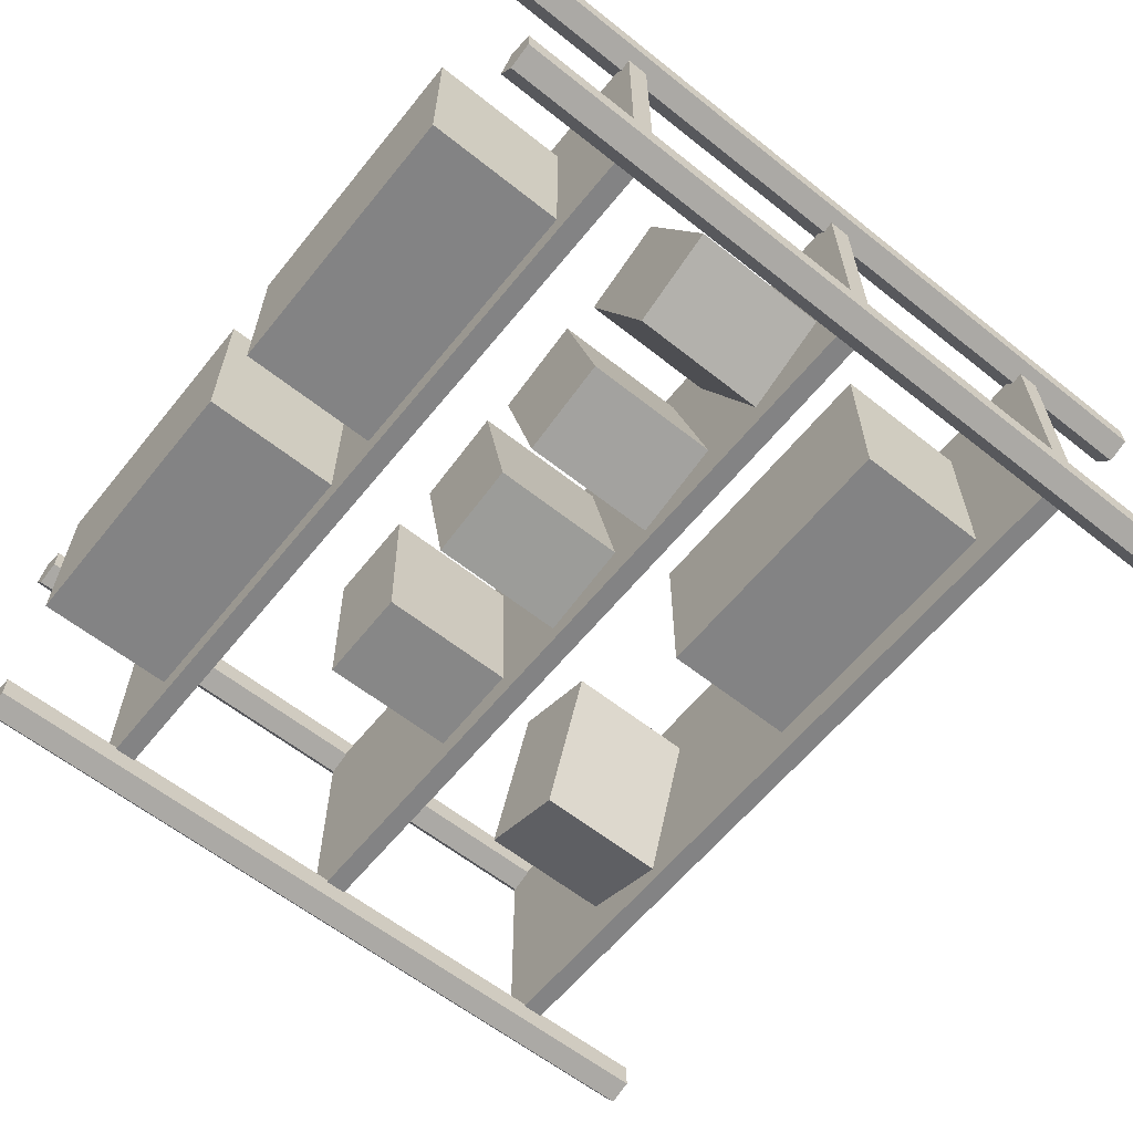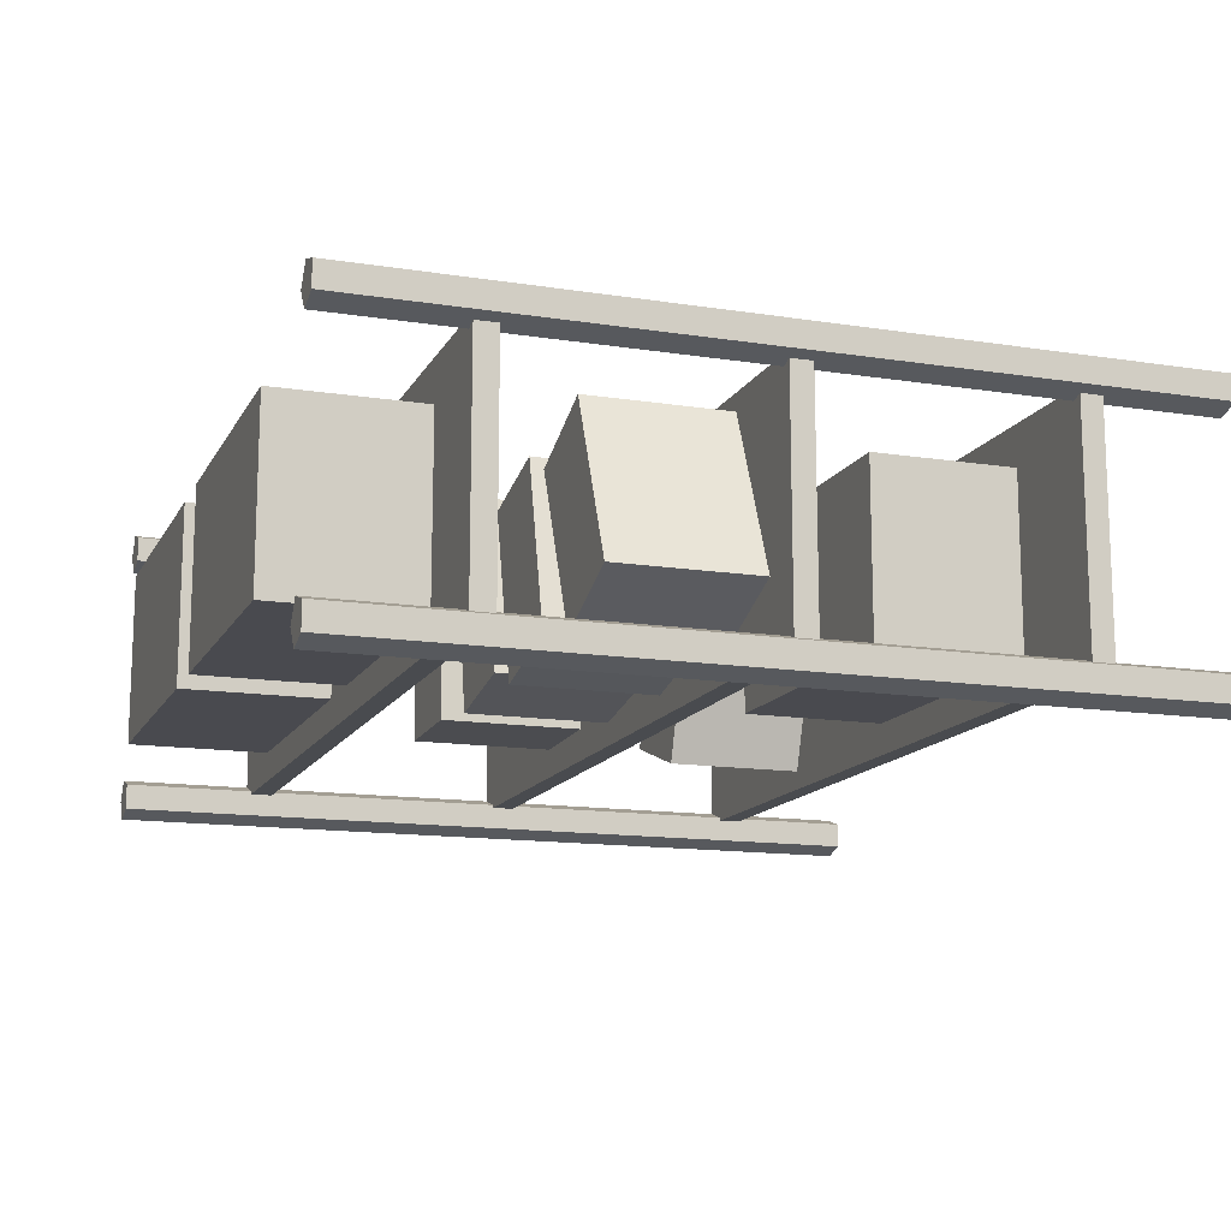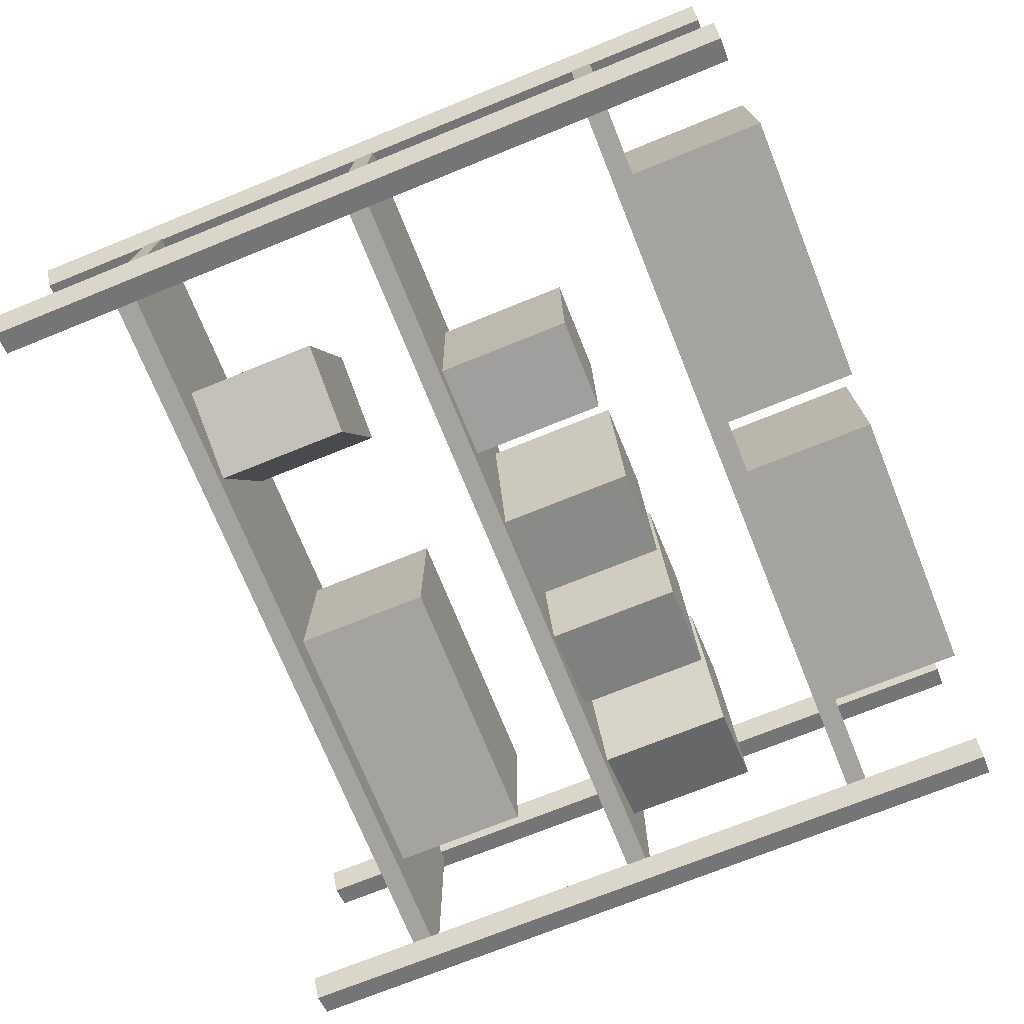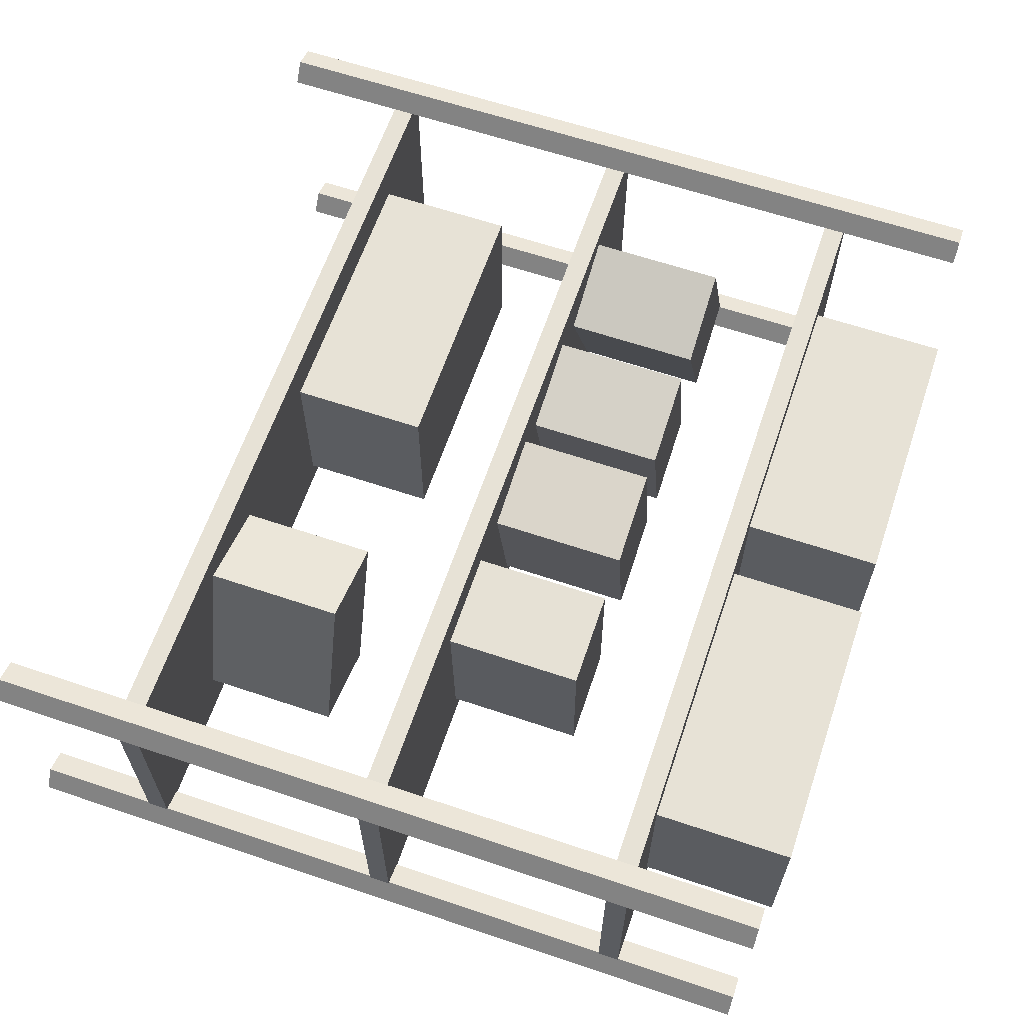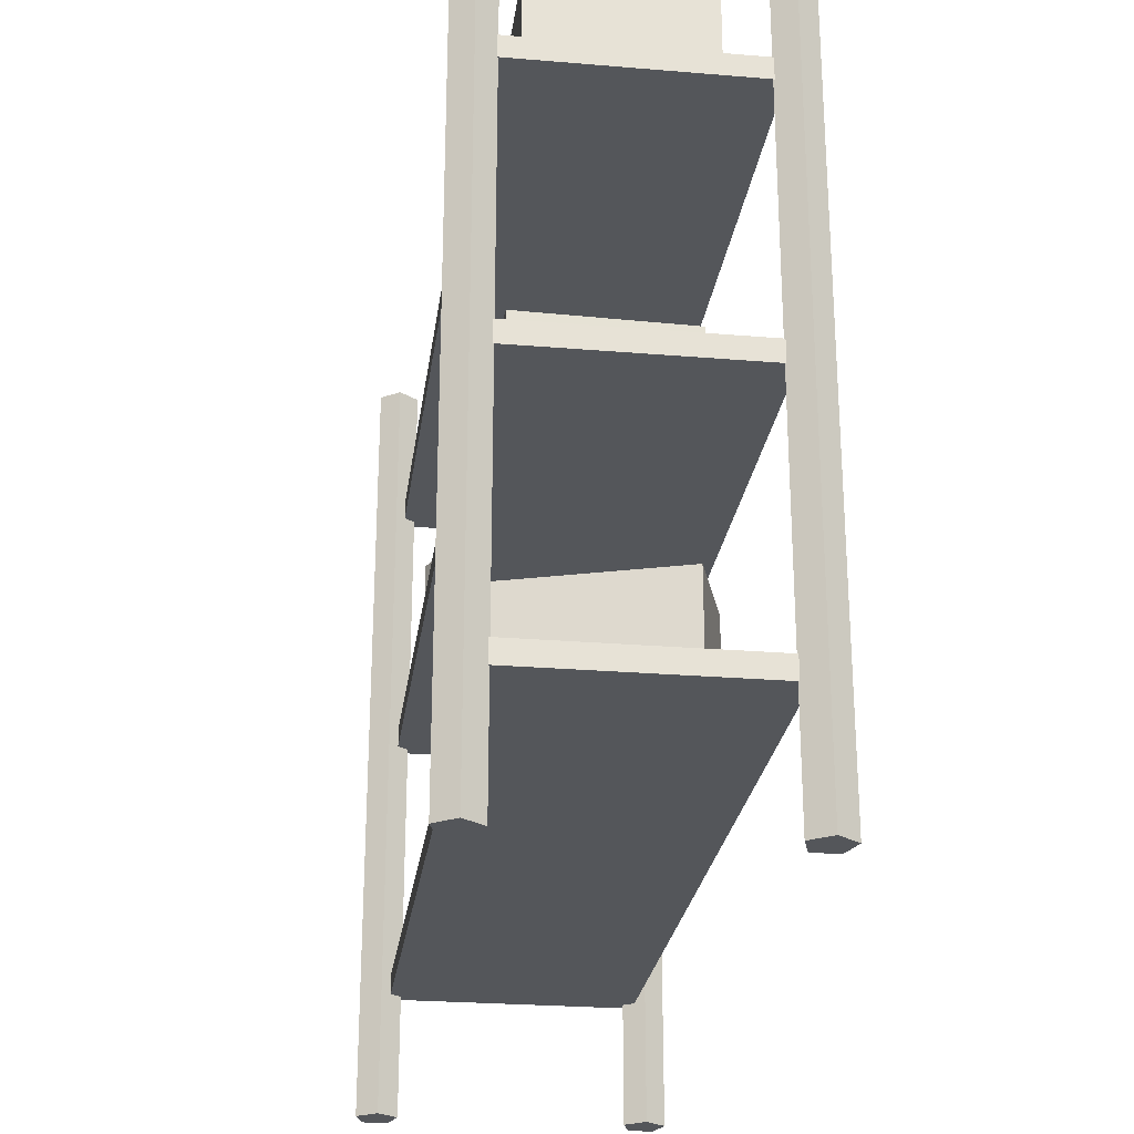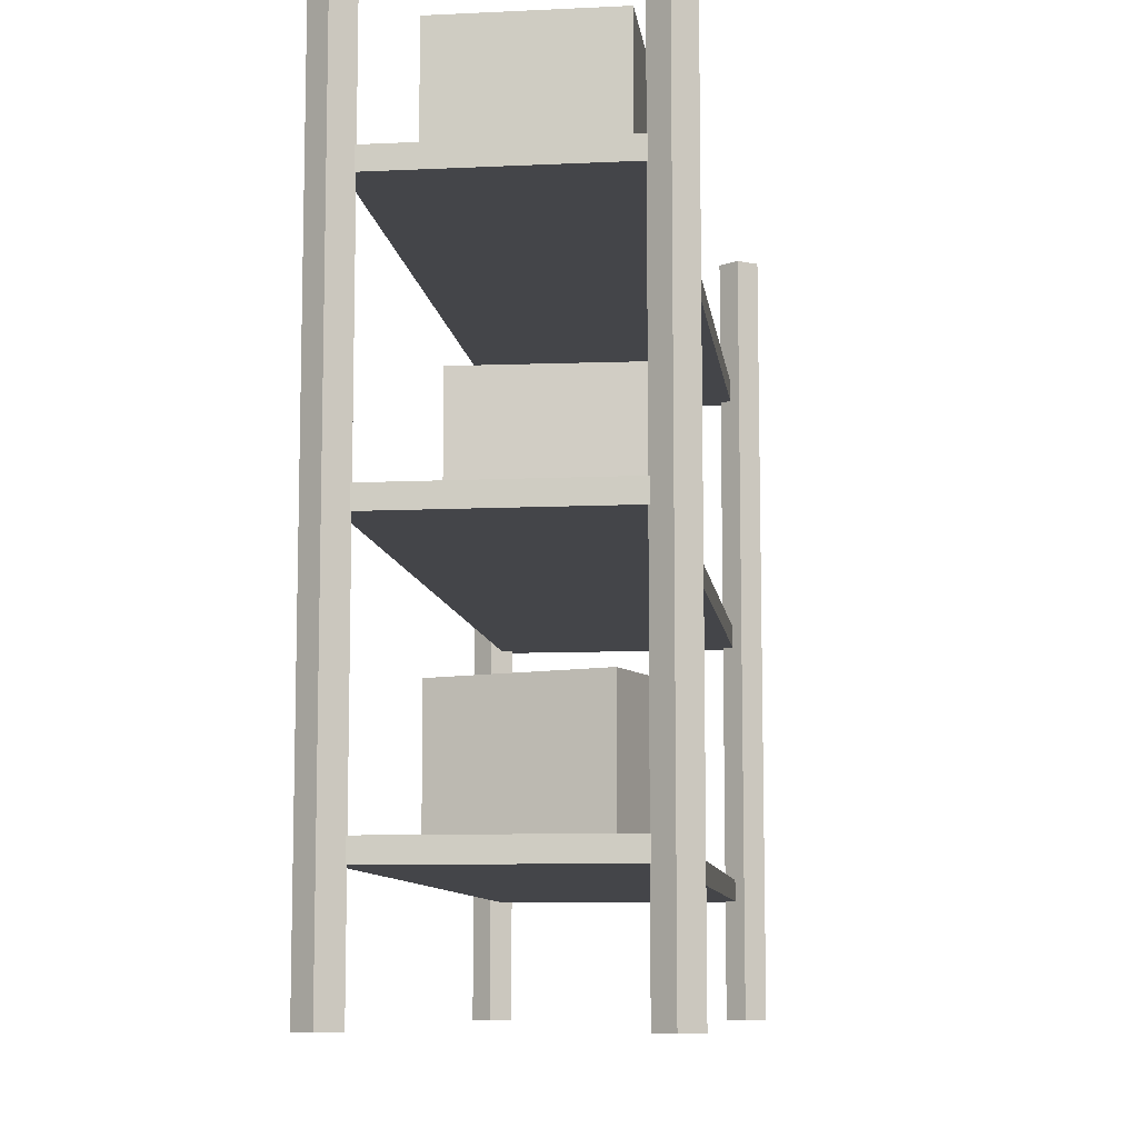
<metadata>
{"format":"obj","ext":"obj","renderer":"f3d","projection":"perspective","resolution":1024,"background":"white","views":[{"elev":-61.2,"azim":-128.9,"up":"+Z"},{"elev":-13.7,"azim":-109.3,"up":"+Z"},{"elev":-72.9,"azim":112.0,"up":"+Z"},{"elev":63.0,"azim":108.8,"up":"+Z"},{"elev":-25.6,"azim":82.4,"up":"+Y"},{"elev":-9.1,"azim":97.1,"up":"+Y"}]}
</metadata>
<code>
v 0.2887 0.3207 -0.0603
v 0.5026 0.3207 0.01142
v 0.2887 0.6423 -0.0603
v 0.5026 0.6423 0.01142
v 0.4145 0.6423 -0.4354
v 0.6284 0.6423 -0.3637
v 0.4145 0.3207 -0.4354
v 0.6284 0.3207 -0.3637
v 0.07556 1.525 -0.01477
v 0.7284 1.525 -0.01359
v 0.07556 1.846 -0.01477
v 0.7284 1.846 -0.01359
v 0.07628 1.846 -0.4104
v 0.7291 1.846 -0.4092
v 0.07628 1.525 -0.4104
v 0.7291 1.525 -0.4092
v -0.7131 1.525 -0.01477
v -0.06024 1.525 -0.01359
v -0.7131 1.846 -0.01477
v -0.06024 1.846 -0.01359
v -0.7124 1.846 -0.4104
v -0.05953 1.846 -0.4092
v -0.7124 1.525 -0.4104
v -0.05953 1.525 -0.4092
v -0.7131 0.3287 -0.01477
v -0.06024 0.3287 -0.01359
v -0.7131 0.6503 -0.01477
v -0.06024 0.6503 -0.01359
v -0.7124 0.6503 -0.4104
v -0.05953 0.6503 -0.4092
v -0.7124 0.3287 -0.4104
v -0.05953 0.3287 -0.4092
v -0.1006 0.9231 0.00327
v 0.1211 0.9231 -0.03846
v -0.1006 1.245 0.00327
v 0.1211 1.245 -0.03846
v -0.1738 1.245 -0.3855
v 0.04794 1.245 -0.4273
v -0.1738 0.9231 -0.3855
v 0.04794 0.9231 -0.4273
v 0.2434 0.9231 -0.01104
v 0.4689 0.9231 -0.01749
v 0.2434 1.245 -0.01104
v 0.4689 1.245 -0.01749
v 0.2321 1.245 -0.4065
v 0.4576 1.245 -0.413
v 0.2321 0.9231 -0.4065
v 0.4576 0.9231 -0.413
v -0.3996 0.9231 0.007272
v -0.1807 0.9231 -0.04745
v -0.3996 1.245 0.007272
v -0.1807 1.245 -0.04745
v -0.4955 1.245 -0.3766
v -0.2766 1.245 -0.4313
v -0.4955 0.9231 -0.3766
v -0.2766 0.9231 -0.4313
v 0.9611 0 0.05386
v 0.9068 0 0.07148
v 0.9068 0 0.1285
v 0.9611 0 0.1461
v 0.9946 0 0.1
v 0.9611 1.819 0.05386
v 0.9068 1.819 0.07148
v 0.9068 1.819 0.1285
v 0.9611 1.819 0.1461
v 0.9946 1.819 0.1
v 0.9461 0 0.1
v 0.9461 1.819 0.1
v 0.9611 0 -0.5461
v 0.9068 0 -0.5285
v 0.9068 0 -0.4715
v 0.9611 0 -0.4539
v 0.9946 0 -0.5
v 0.9611 1.819 -0.5461
v 0.9068 1.819 -0.5285
v 0.9068 1.819 -0.4715
v 0.9611 1.819 -0.4539
v 0.9946 1.819 -0.5
v 0.9461 0 -0.5
v 0.9461 1.819 -0.5
v -0.9373 0 -0.5461
v -0.9916 0 -0.5285
v -0.9916 0 -0.4715
v -0.9373 0 -0.4539
v -0.9038 0 -0.5
v -0.9373 1.819 -0.5461
v -0.9916 1.819 -0.5285
v -0.9916 1.819 -0.4715
v -0.9373 1.819 -0.4539
v -0.9038 1.819 -0.5
v -0.9523 0 -0.5
v -0.9523 1.819 -0.5
v -0.963 1.475 0.07812
v 0.963 1.475 0.07812
v -0.963 1.525 0.07812
v 0.963 1.525 0.07812
v -0.963 1.525 -0.4781
v 0.963 1.525 -0.4781
v -0.963 1.475 -0.4781
v 0.963 1.475 -0.4781
v -0.963 0.2752 0.07812
v 0.963 0.2752 0.07812
v -0.963 0.3248 0.07812
v 0.963 0.3248 0.07812
v -0.963 0.3248 -0.4781
v 0.963 0.3248 -0.4781
v -0.963 0.2752 -0.4781
v 0.963 0.2752 -0.4781
v -0.963 0.8752 0.07812
v 0.963 0.8752 0.07812
v -0.963 0.9248 0.07812
v 0.963 0.9248 0.07812
v -0.963 0.9248 -0.4781
v 0.963 0.9248 -0.4781
v -0.963 0.8752 -0.4781
v 0.963 0.8752 -0.4781
v -0.9373 0 0.05386
v -0.9916 0 0.07148
v -0.9916 0 0.1285
v -0.9373 0 0.1461
v -0.9038 0 0.1
v -0.9373 1.819 0.05386
v -0.9916 1.819 0.07148
v -0.9916 1.819 0.1285
v -0.9373 1.819 0.1461
v -0.9038 1.819 0.1
v -0.9523 0 0.1
v -0.9523 1.819 0.1
v -0.7033 0.9231 0.04004
v -0.4955 0.9231 -0.04779
v -0.7033 1.245 0.04004
v -0.4955 1.245 -0.04779
v -0.8573 1.245 -0.3244
v -0.6495 1.245 -0.4122
v -0.8573 0.9231 -0.3244
v -0.6495 0.9231 -0.4122
f 1 2 4 3
f 3 4 6 5
f 5 6 8 7
f 7 8 2 1
f 2 8 6 4
f 7 1 3 5
f 9 10 12 11
f 11 12 14 13
f 13 14 16 15
f 15 16 10 9
f 10 16 14 12
f 15 9 11 13
f 17 18 20 19
f 19 20 22 21
f 21 22 24 23
f 23 24 18 17
f 18 24 22 20
f 23 17 19 21
f 25 26 28 27
f 27 28 30 29
f 29 30 32 31
f 31 32 26 25
f 26 32 30 28
f 31 25 27 29
f 33 34 36 35
f 35 36 38 37
f 37 38 40 39
f 39 40 34 33
f 34 40 38 36
f 39 33 35 37
f 41 42 44 43
f 43 44 46 45
f 45 46 48 47
f 47 48 42 41
f 42 48 46 44
f 47 41 43 45
f 49 50 52 51
f 51 52 54 53
f 53 54 56 55
f 55 56 50 49
f 50 56 54 52
f 55 49 51 53
f 57 58 63 62
f 58 59 64 63
f 59 60 65 64
f 60 61 66 65
f 61 57 62 66
f 58 57 67
f 59 58 67
f 60 59 67
f 61 60 67
f 57 61 67
f 62 63 68
f 63 64 68
f 64 65 68
f 65 66 68
f 66 62 68
f 69 70 75 74
f 70 71 76 75
f 71 72 77 76
f 72 73 78 77
f 73 69 74 78
f 70 69 79
f 71 70 79
f 72 71 79
f 73 72 79
f 69 73 79
f 74 75 80
f 75 76 80
f 76 77 80
f 77 78 80
f 78 74 80
f 81 82 87 86
f 82 83 88 87
f 83 84 89 88
f 84 85 90 89
f 85 81 86 90
f 82 81 91
f 83 82 91
f 84 83 91
f 85 84 91
f 81 85 91
f 86 87 92
f 87 88 92
f 88 89 92
f 89 90 92
f 90 86 92
f 93 94 96 95
f 95 96 98 97
f 97 98 100 99
f 99 100 94 93
f 94 100 98 96
f 99 93 95 97
f 101 102 104 103
f 103 104 106 105
f 105 106 108 107
f 107 108 102 101
f 102 108 106 104
f 107 101 103 105
f 109 110 112 111
f 111 112 114 113
f 113 114 116 115
f 115 116 110 109
f 110 116 114 112
f 115 109 111 113
f 117 118 123 122
f 118 119 124 123
f 119 120 125 124
f 120 121 126 125
f 121 117 122 126
f 118 117 127
f 119 118 127
f 120 119 127
f 121 120 127
f 117 121 127
f 122 123 128
f 123 124 128
f 124 125 128
f 125 126 128
f 126 122 128
f 129 130 132 131
f 131 132 134 133
f 133 134 136 135
f 135 136 130 129
f 130 136 134 132
f 135 129 131 133

</code>
